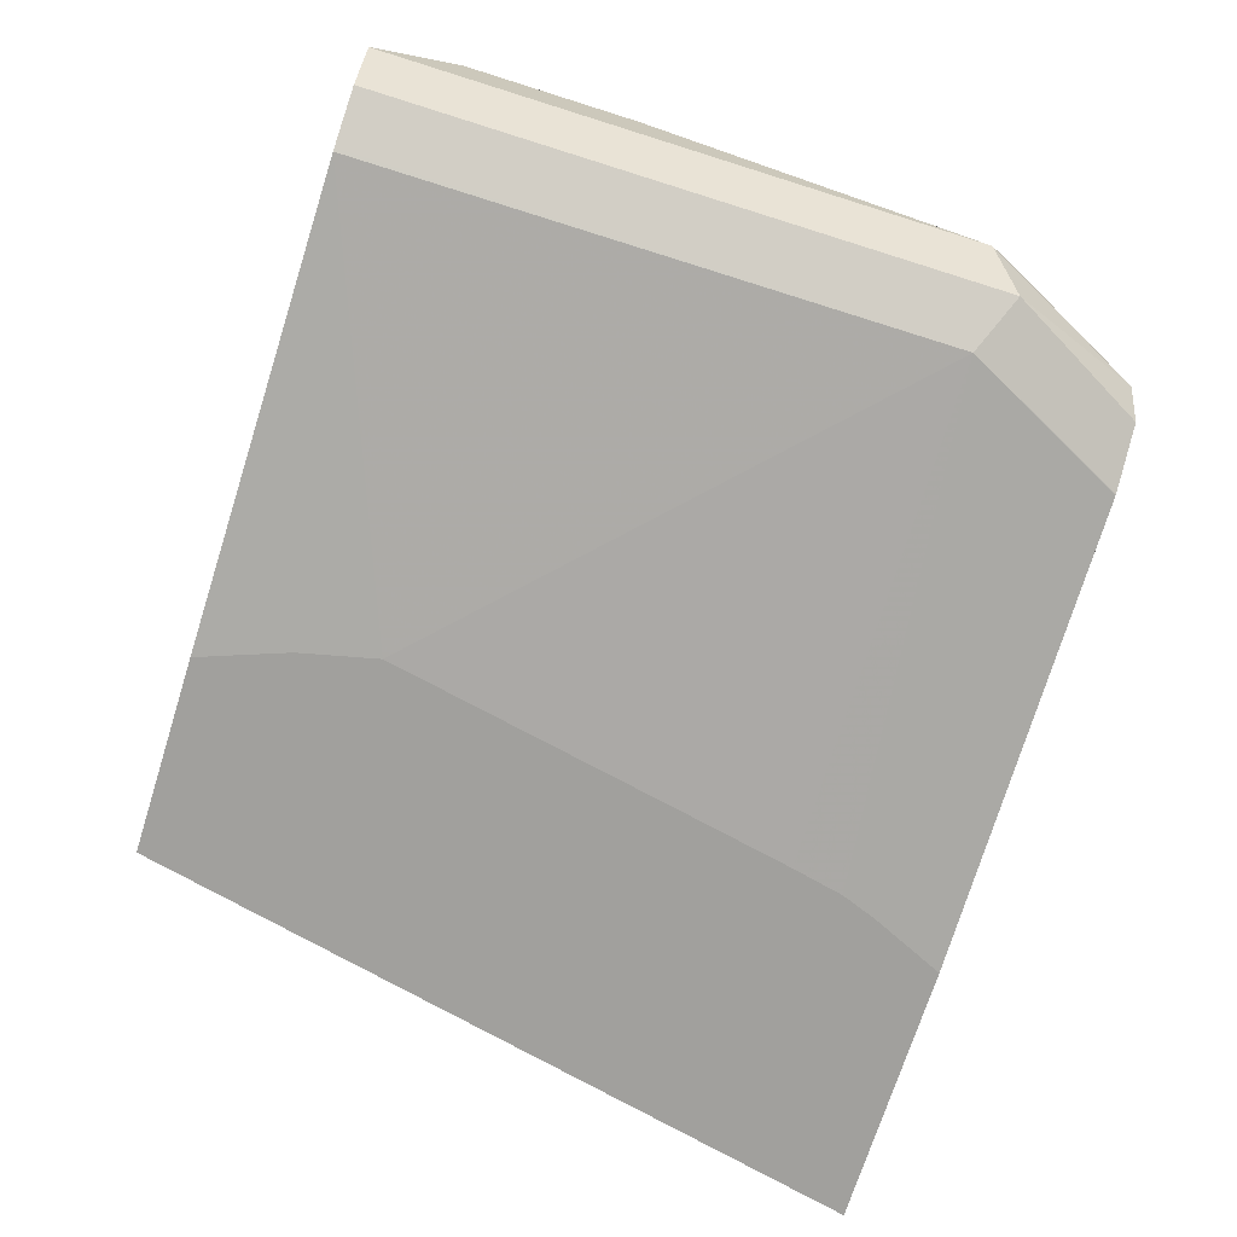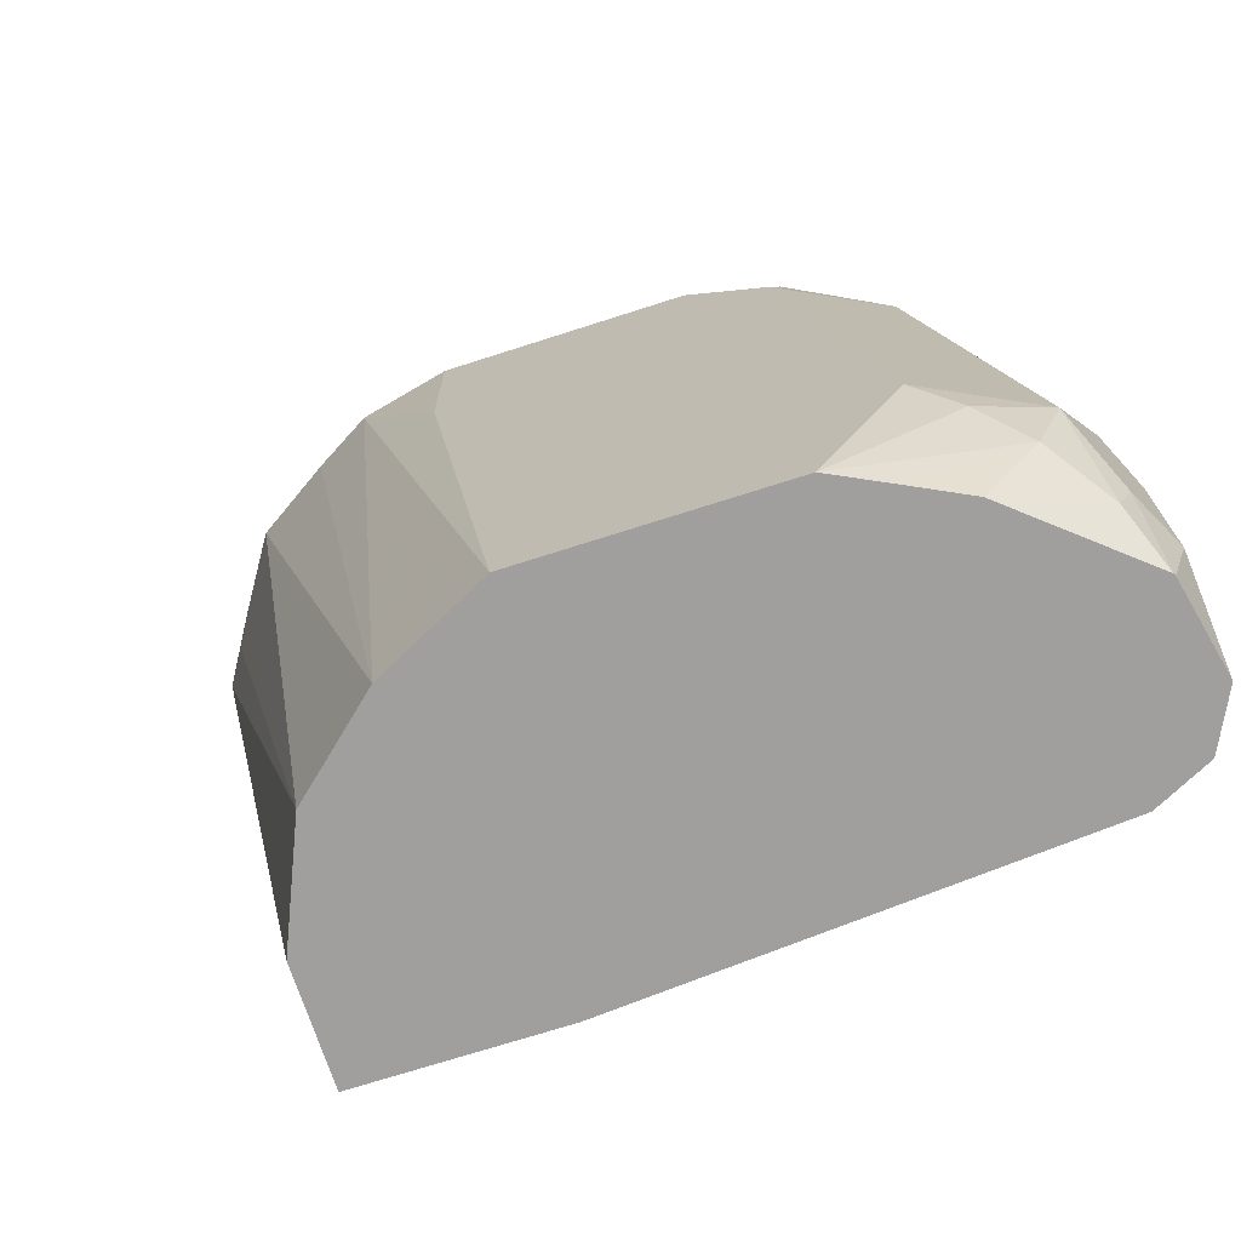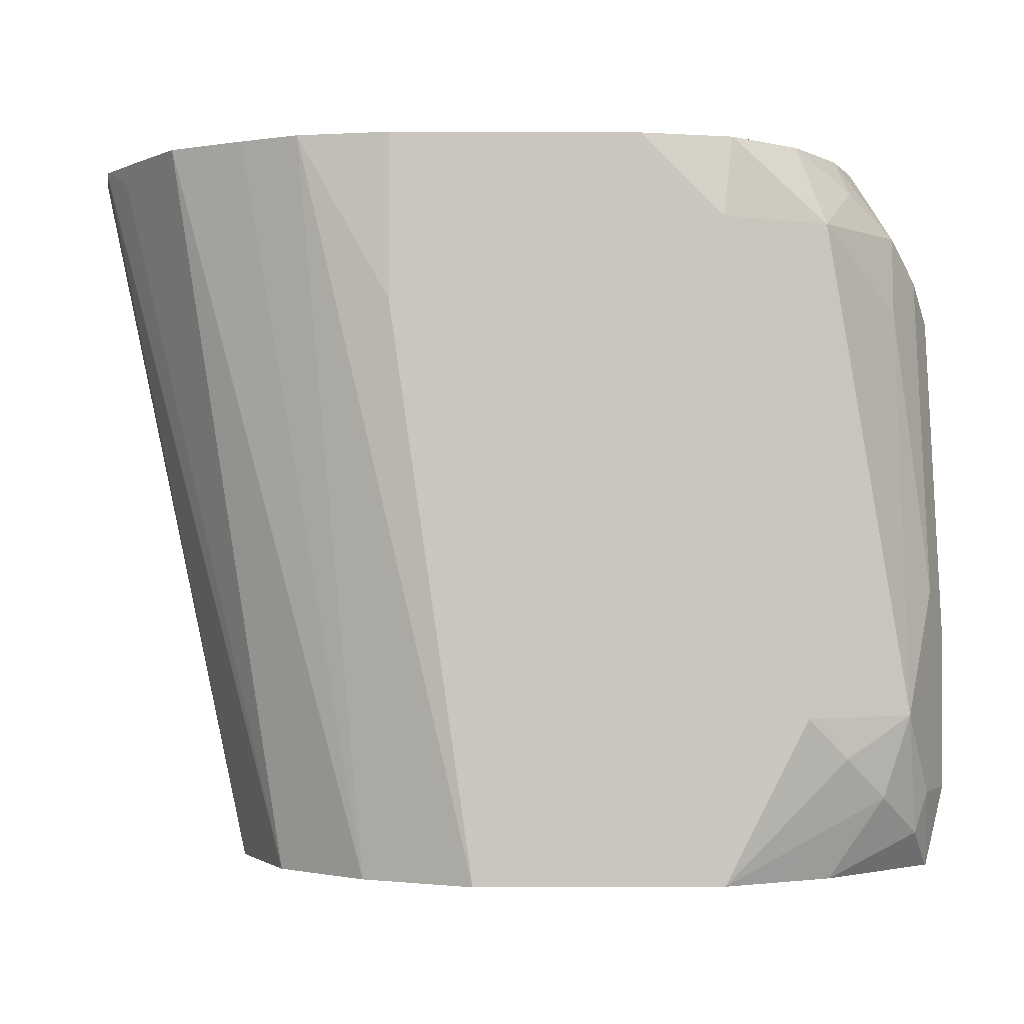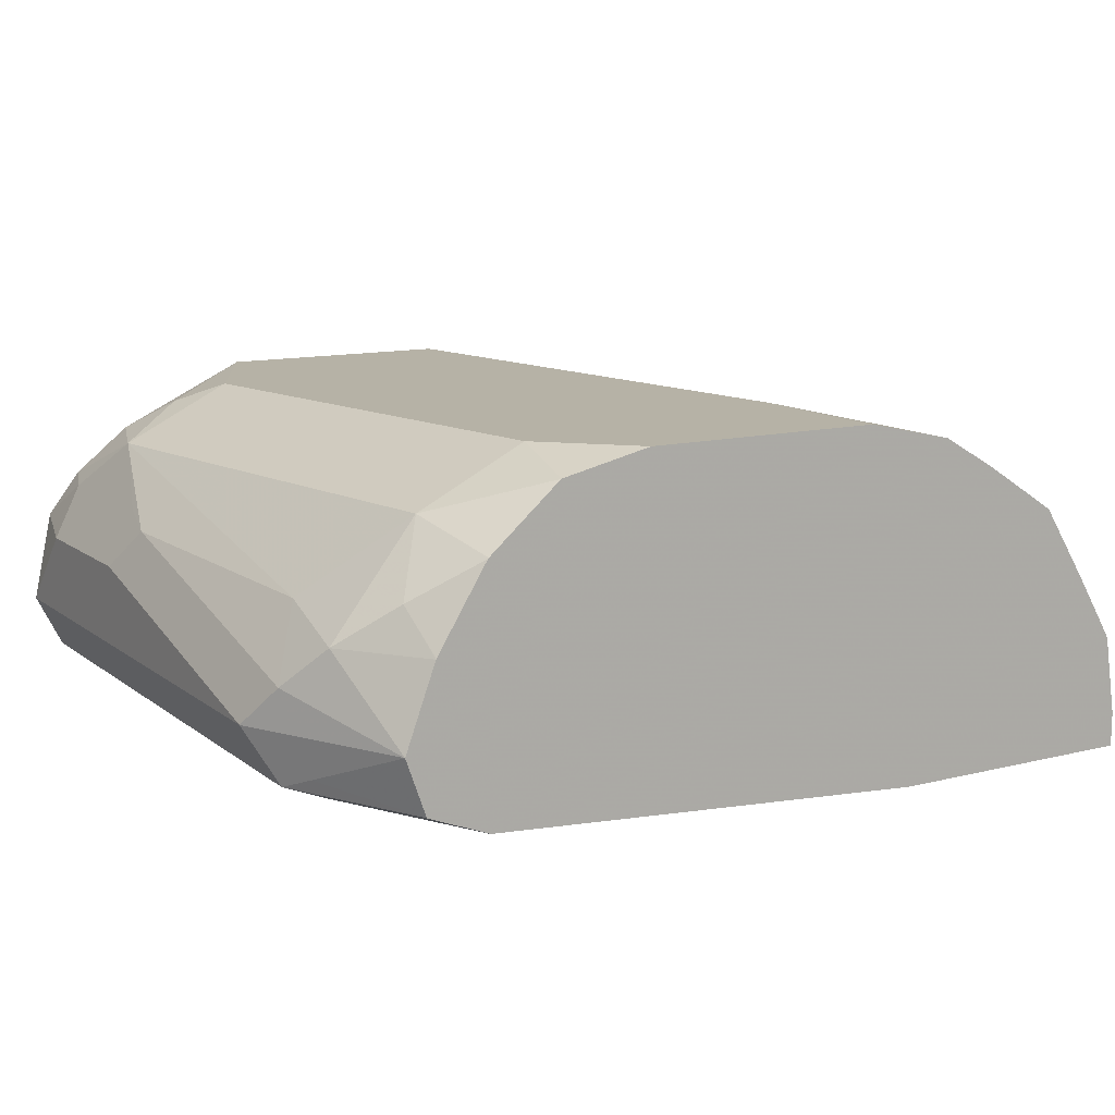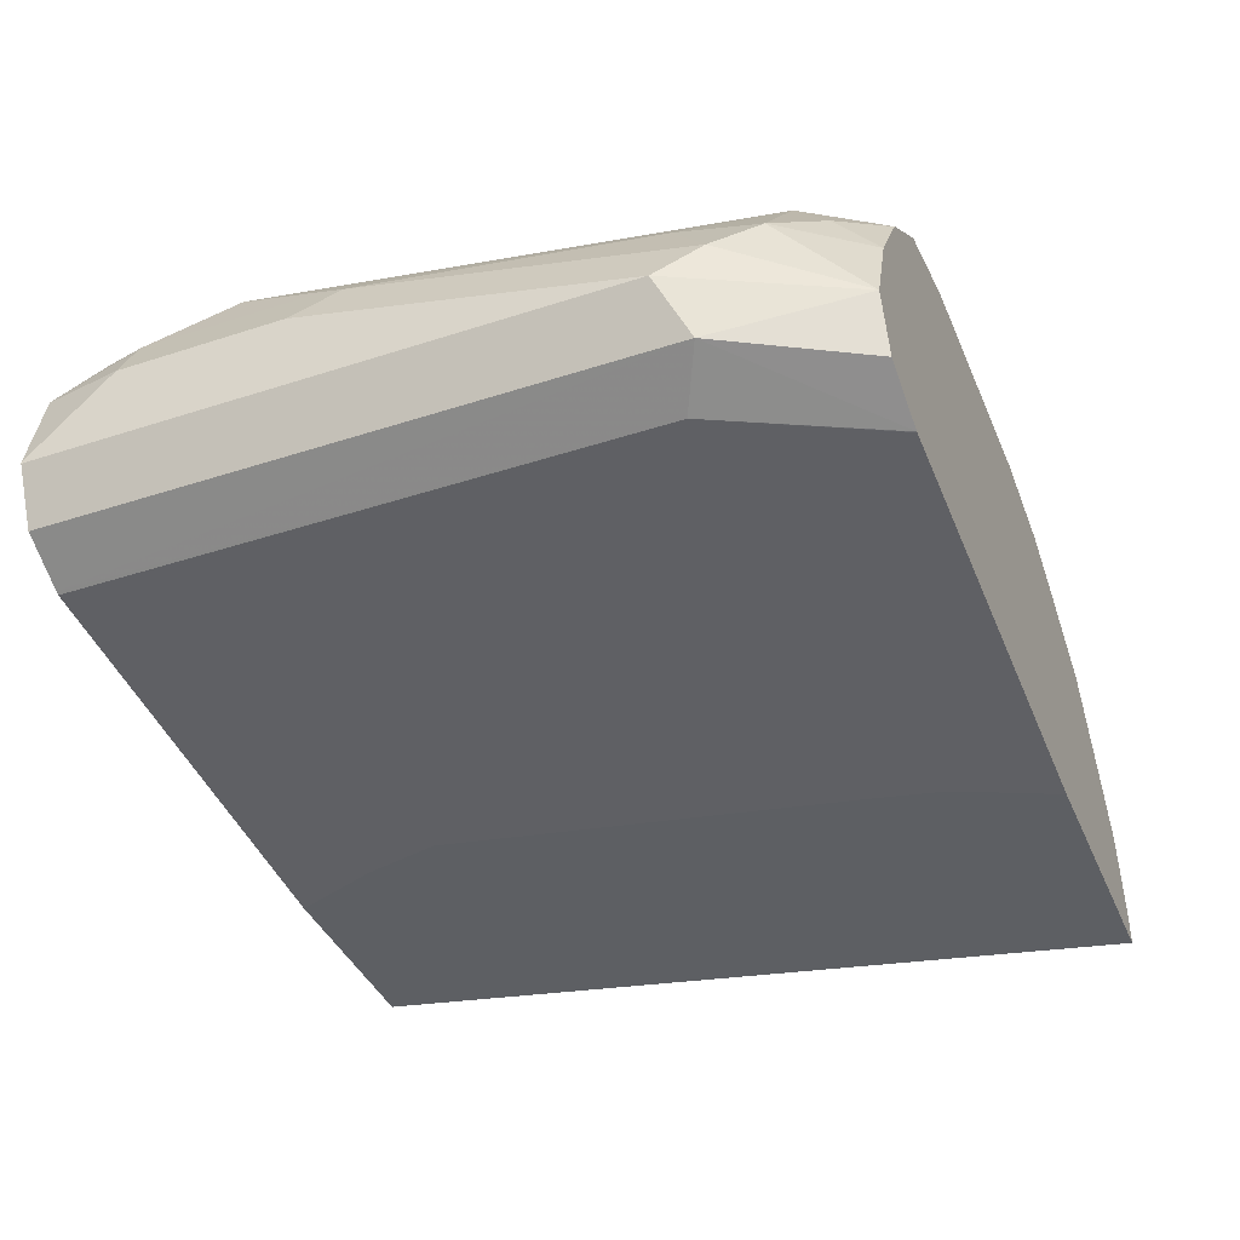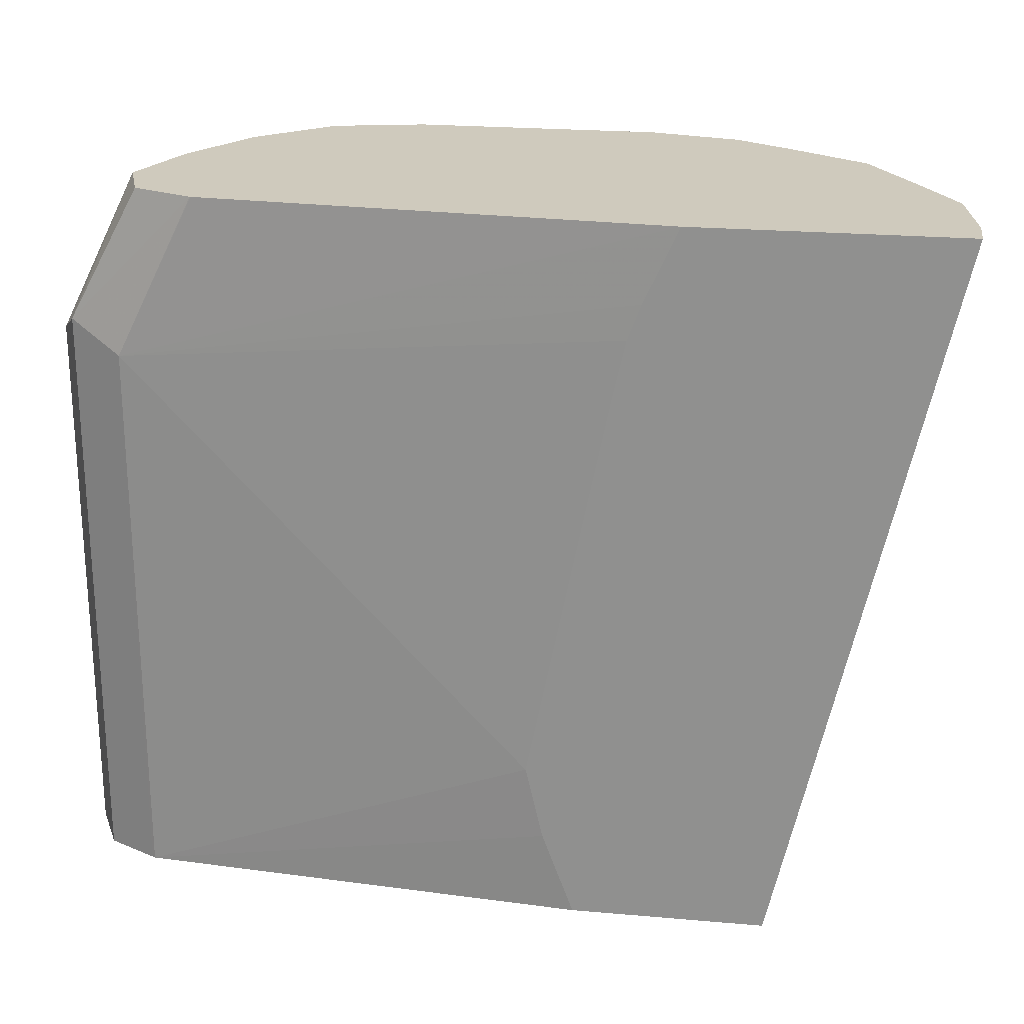
<metadata>
{"format":"obj","ext":"obj","renderer":"f3d","projection":"perspective","resolution":1024,"background":"white","views":[{"elev":-71.6,"azim":-107.5,"up":"+Y"},{"elev":-71.4,"azim":-162.2,"up":"+Z"},{"elev":-1.1,"azim":179.1,"up":"+Z"},{"elev":12.2,"azim":-30.8,"up":"+Y"},{"elev":-40.2,"azim":-68.2,"up":"+Y"},{"elev":22.9,"azim":8.5,"up":"+Z"}]}
</metadata>
<code>
v -0.7294 0.6343 -0.06282
v -0.7294 0.6349 -0.06282
v -0.7288 0.6331 -0.06282
v -0.7294 0.6343 0.1586
v -0.7294 0.666 -0.03171
v -0.7216 0.6699 -0.06282
v -0.7188 0.6131 -0.06282
v -0.7188 0.6131 0.1691
v -0.7215 0.6501 0.1744
v -0.7294 0.666 0.03172
v -0.7188 0.6343 0.1797
v -0.7188 0.6871 -0.03171
v -0.7214 0.6703 -0.06282
v -0.6989 0.6032 -0.06282
v -0.7136 0.6184 0.1824
v -0.6977 0.6026 0.1586
v -0.6663 0.6026 0.2217
v -0.6901 0.6124 0.2217
v -0.7215 0.6818 0.0476
v -0.6978 0.6343 0.2217
v -0.7096 0.666 0.1903
v -0.7083 0.6766 0.1586
v -0.7188 0.6871 0.03172
v -0.7083 0.7083 1.96e-05
v -0.7136 0.6898 -0.04756
v -0.7212 0.6707 -0.06282
v -0.6977 0.6026 -0.06282
v -0.666 0.6026 0.2217
v -0.5392 0.5889 1.96e-05
v -0.5171 0.5889 0.1109
v -0.5074 0.5889 0.1586
v -0.5029 0.5889 0.1788
v -0.4978 0.5889 0.1925
v -0.4846 0.5889 0.2217
v -0.686 0.666 0.2217
v -0.6898 0.6818 0.2061
v -0.6765 0.7083 0.1903
v -0.6871 0.7188 1.96e-05
v -0.6818 0.7215 -0.01583
v -0.6977 0.7096 -0.03171
v -0.6768 0.7082 -0.06282
v -0.52 0.5889 -0.06282
v -0.5324 0.5889 -0.02945
v -0.3807 0.5889 0.2217
v -0.6859 0.6662 0.2217
v -0.6664 0.6974 0.2217
v -0.6661 0.6978 0.2217
v -0.6659 0.698 0.2217
v -0.6386 0.7214 0.2217
v -0.6384 0.7215 0.2217
v -0.6554 0.7188 0.1903
v -0.666 0.7294 1.96e-05
v -0.6343 0.7294 -0.06282
v -0.6556 0.7188 -0.06282
v -0.6763 0.7084 -0.06282
v -0.444 0.5889 -0.06282
v -0.3807 0.6026 0.2217
v -0.6382 0.7216 0.2217
v -0.6343 0.7294 0.1903
v -0.5392 0.7294 -0.06282
v -0.444 0.6343 -0.06282
v -0.3858 0.6343 0.2217
v -0.6028 0.7294 0.2217
v -0.5074 0.7294 0.1586
v -0.472 0.7215 0.2217
v -0.4969 0.7083 -0.06282
v -0.4632 0.6786 -0.06282
v -0.3877 0.6376 0.2217
v -0.5074 0.7294 0.2217
v -0.4497 0.7084 0.2217
v -0.4203 0.6897 0.2217
v -0.4016 0.6604 0.2217
v -0.3964 0.6501 0.2141
f 25 41 26
f 25 40 41
f 27 42 43
f 27 43 29
f 29 43 42
f 29 42 56
f 29 56 44
f 36 45 46
f 29 34 33
f 29 33 32
f 29 31 30
f 29 32 31
f 24 40 25
f 35 45 36
f 29 44 34
f 24 39 40
f 17 45 35
f 24 51 38
f 17 47 46
f 17 48 47
f 36 46 37
f 17 46 45
f 17 35 20
f 17 20 18
f 24 38 39
f 19 22 24
f 20 35 21
f 21 35 36
f 21 36 37
f 21 37 22
f 22 37 24
f 24 37 51
f 19 24 23
f 37 46 47
f 65 70 66
f 37 48 49
f 52 60 53
f 57 61 62
f 58 63 59
f 60 64 65
f 60 65 66
f 61 67 62
f 52 64 60
f 62 67 68
f 66 70 71
f 66 71 67
f 67 71 72
f 67 73 68
f 17 49 48
f 68 73 72
f 64 69 65
f 37 47 48
f 52 69 64
f 52 59 63
f 37 49 50
f 37 50 51
f 38 52 39
f 38 51 59
f 38 59 52
f 39 52 53
f 52 63 69
f 39 53 40
f 40 54 55
f 40 55 41
f 44 56 61
f 44 61 57
f 50 58 59
f 50 59 51
f 40 53 54
f 17 50 49
f 67 72 73
f 17 63 58
f 1 4 10
f 1 10 5
f 1 5 2
f 2 5 6
f 3 7 8
f 3 8 4
f 1 3 4
f 4 9 10
f 4 11 9
f 5 10 23
f 5 23 12
f 5 12 13
f 5 13 6
f 7 14 8
f 4 8 11
f 8 15 11
f 1 7 3
f 1 27 14
f 17 58 50
f 1 2 6
f 1 6 13
f 1 26 41
f 1 41 55
f 1 55 54
f 1 14 7
f 1 54 53
f 1 60 66
f 1 66 67
f 1 67 61
f 1 61 56
f 1 56 42
f 1 42 27
f 1 53 60
f 8 14 16
f 1 13 26
f 8 17 18
f 16 32 33
f 16 33 34
f 16 34 28
f 17 28 34
f 17 34 44
f 17 44 57
f 16 31 32
f 17 57 62
f 17 68 72
f 17 72 71
f 17 71 70
f 17 65 69
f 8 16 17
f 17 69 63
f 17 62 68
f 16 30 31
f 17 70 65
f 16 27 29
f 8 18 15
f 9 11 20
f 9 19 10
f 9 20 21
f 9 21 22
f 16 29 30
f 10 19 23
f 9 22 19
f 12 23 24
f 12 24 25
f 12 25 13
f 13 25 26
f 14 27 16
f 15 18 20
f 16 28 17
f 11 15 20

</code>
